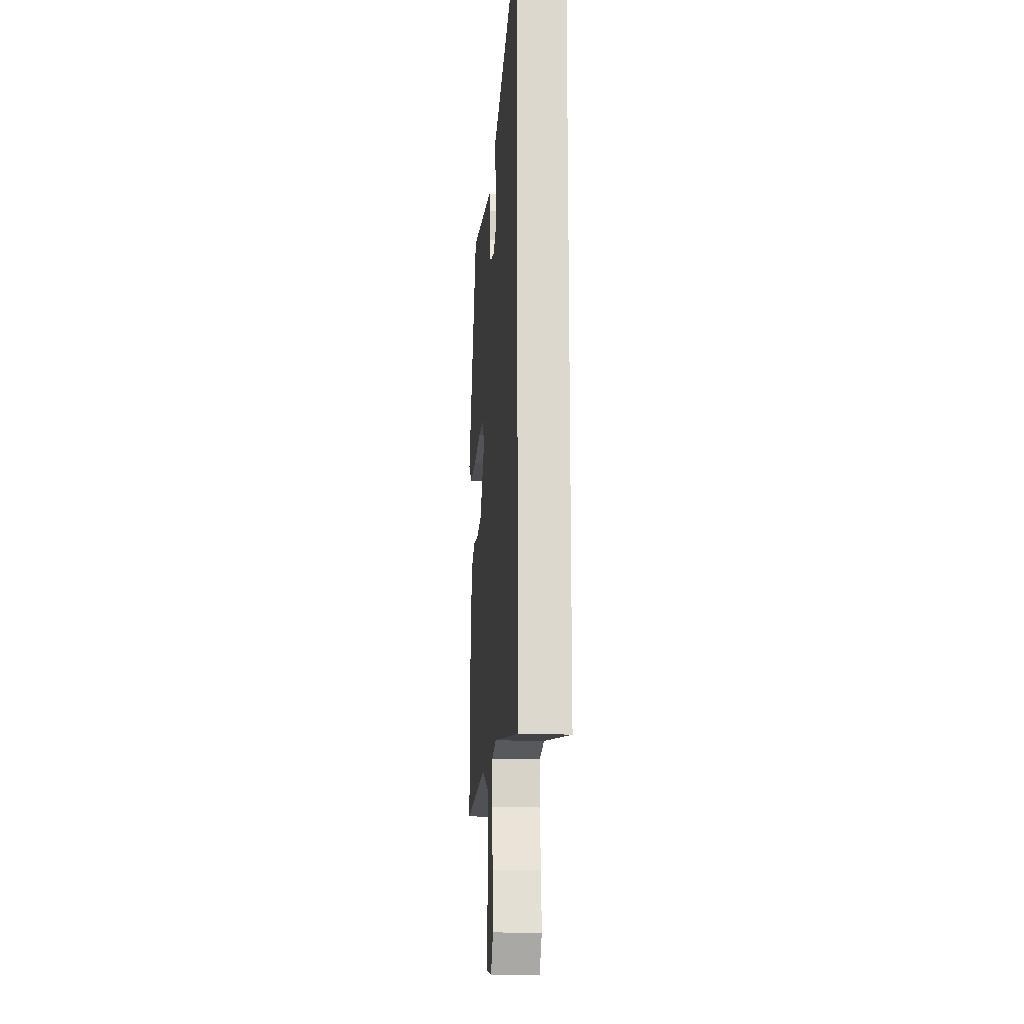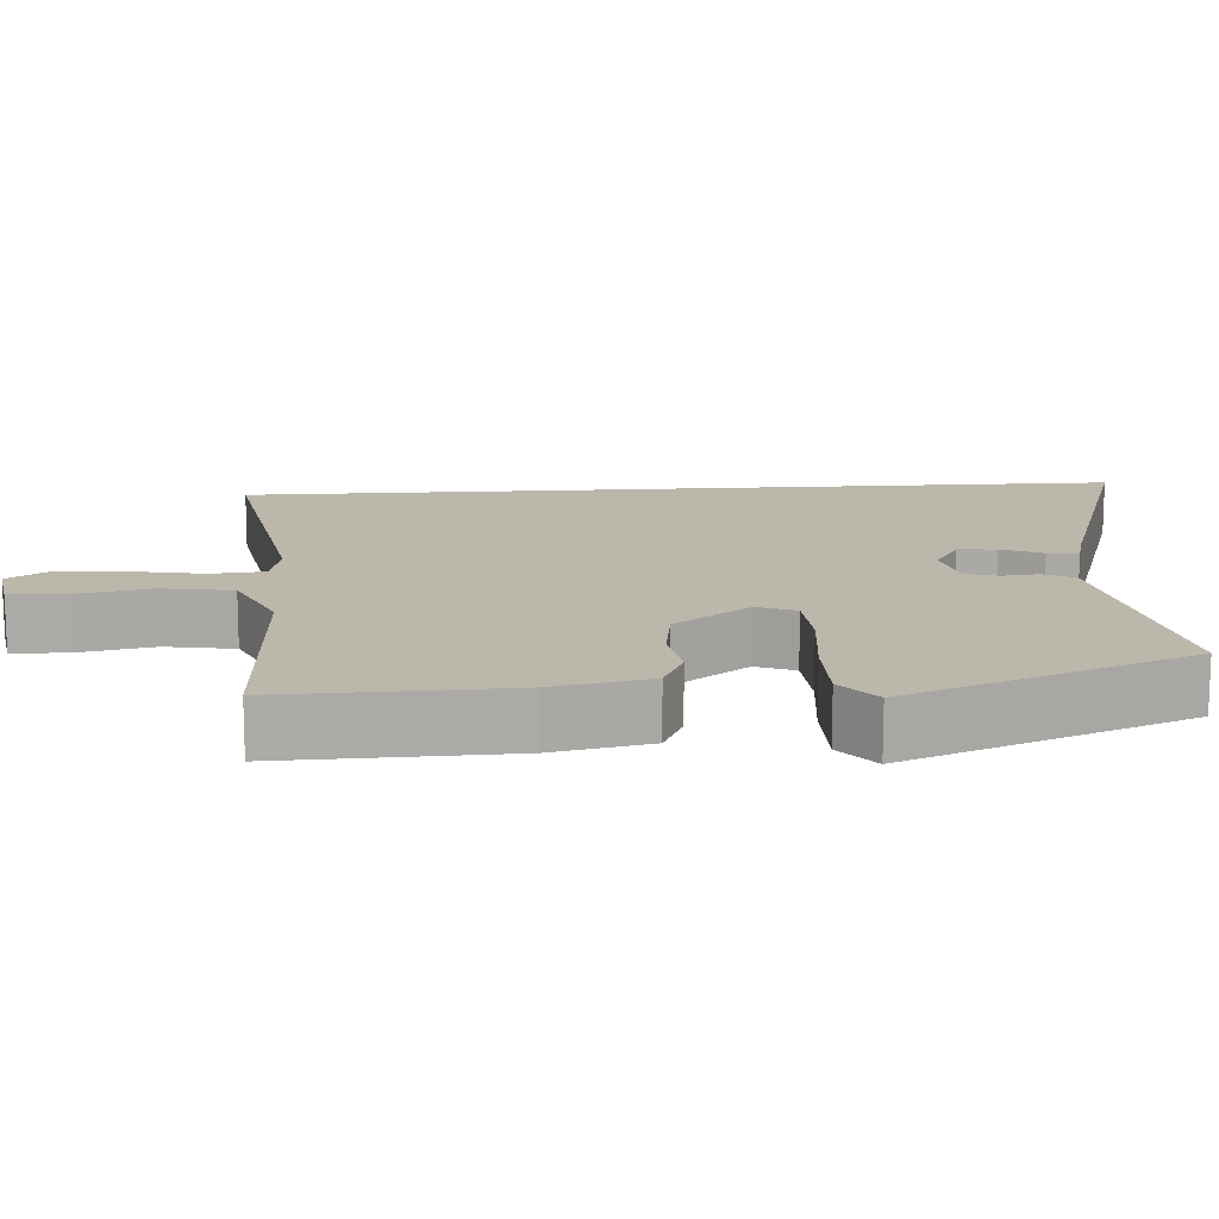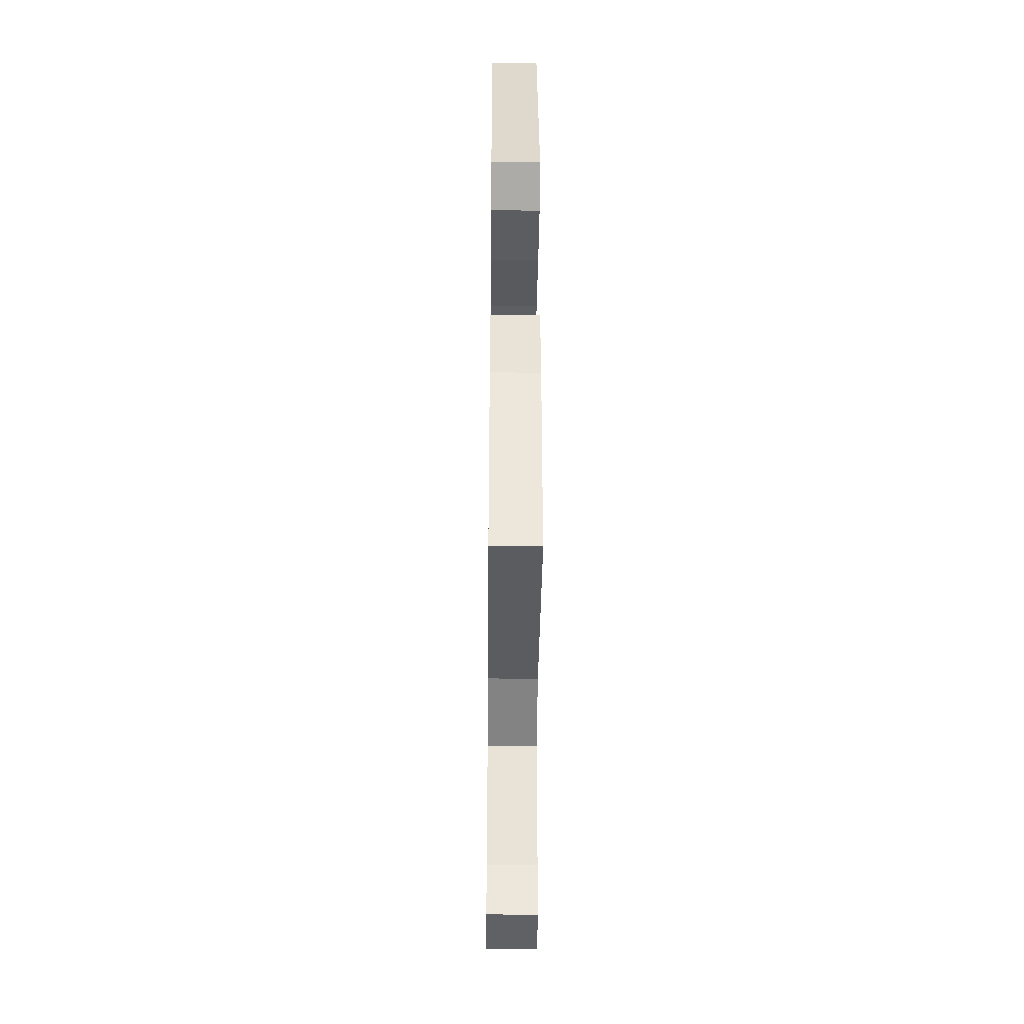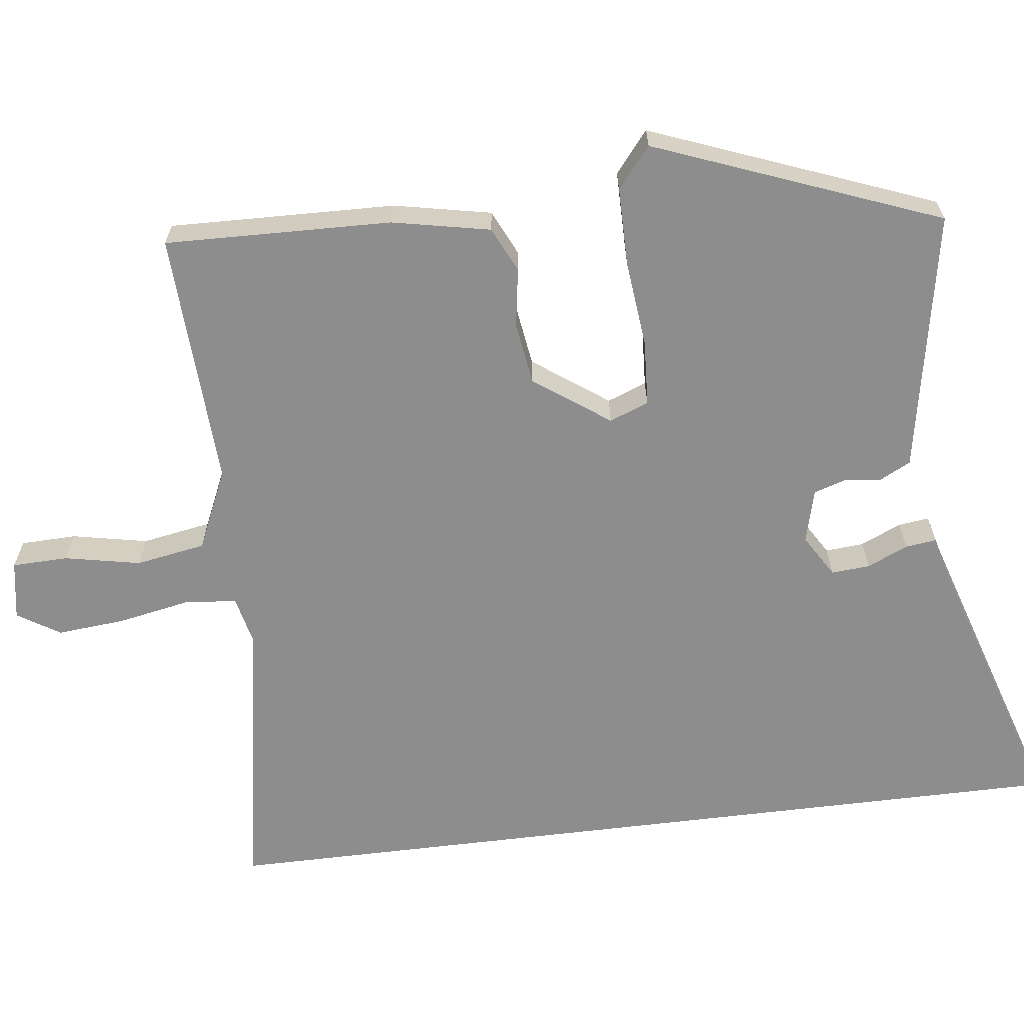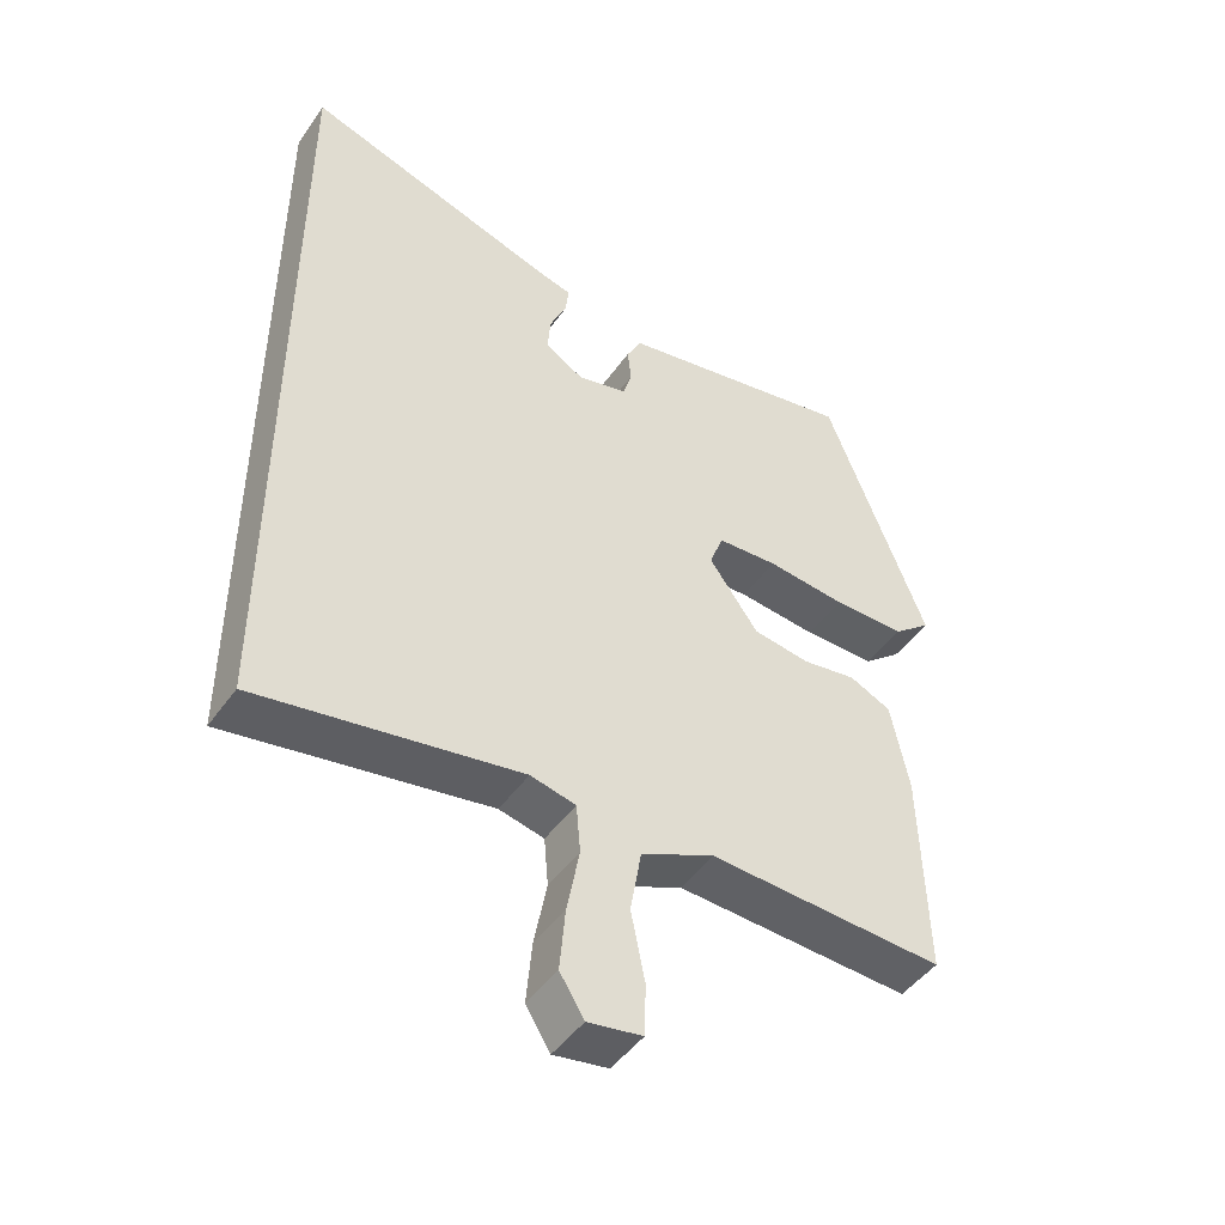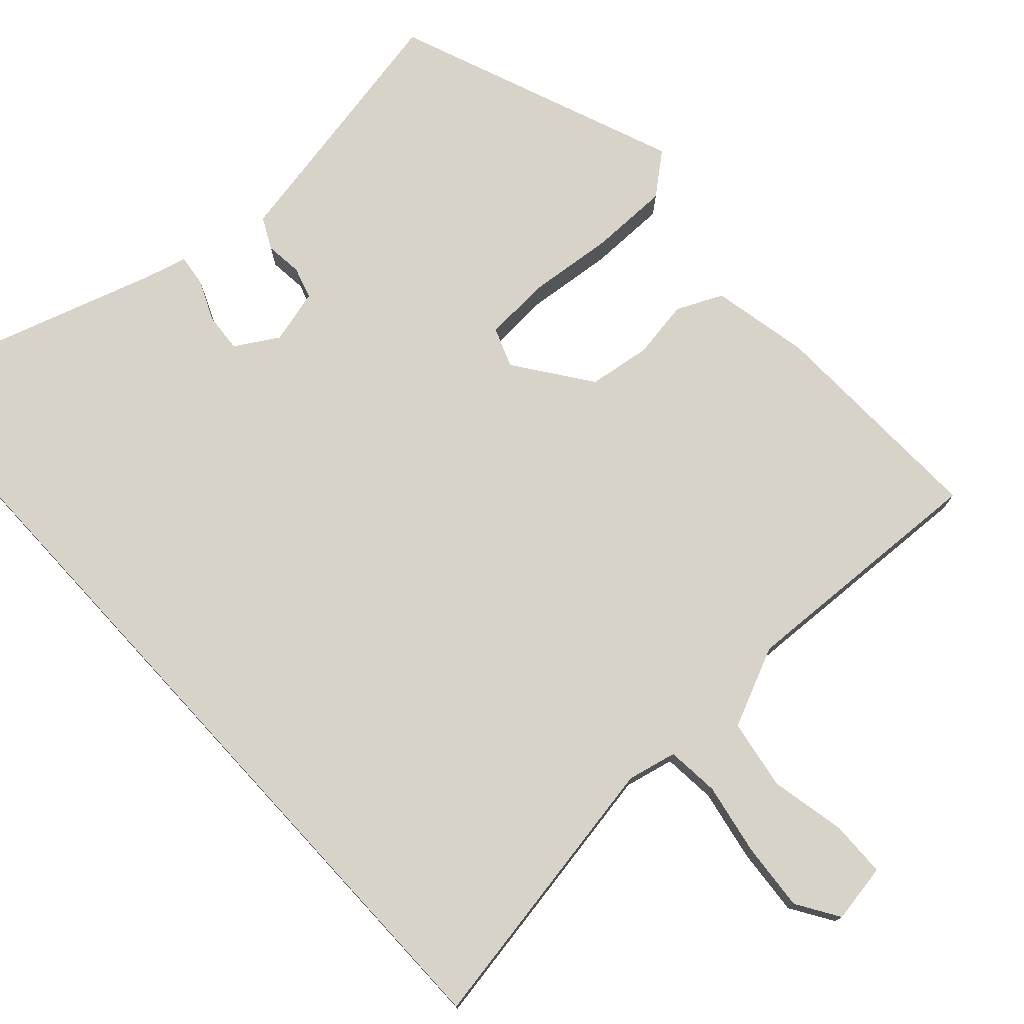
<metadata>
{"format":"obj","ext":"obj","renderer":"f3d","projection":"perspective","resolution":1024,"background":"white","views":[{"elev":-16.9,"azim":85.3,"up":"+Z"},{"elev":14.3,"azim":-94.0,"up":"+Y"},{"elev":-37.1,"azim":-90.6,"up":"+Z"},{"elev":-64.6,"azim":-83.0,"up":"+Y"},{"elev":-46.6,"azim":146.7,"up":"+Z"},{"elev":76.1,"azim":137.4,"up":"+Y"}]}
</metadata>
<code>
v 0.5 0.07 0.608
v 0.5 0.07 -0.555
v 0.124 0.07 -0.491
v 0.059 0.07 -0.506
v 0.053 0.07 -0.576
v 0.071 0.07 -0.67
v 0.079 0.07 -0.76
v 0.044 0.07 -0.816
v -0.034 0.07 -0.803
v -0.036 0.07 -0.729
v -0.016 0.07 -0.629
v -0.032 0.07 -0.537
v -0.137 0.07 -0.49
v -0.475 0.07 -0.507
v -0.467 0.07 -0.208
v -0.441 0.07 -0.079
v -0.381 0.07 -0.051
v -0.304 0.07 -0.063
v -0.222 0.07 -0.051
v -0.151 0.07 0.048
v -0.171 0.07 0.1
v -0.258 0.07 0.105
v -0.372 0.07 0.093
v -0.475 0.07 0.093
v -0.529 0.07 0.137
v -0.384 0.07 0.512
v -0.126 0.07 0.464
v -0.039 0.07 0.448
v -0.018 0.07 0.407
v -0.023 0.07 0.358
v -0.01 0.07 0.316
v 0.061 0.07 0.298
v 0.117 0.07 0.332
v 0.113 0.07 0.383
v 0.089 0.07 0.437
v 0.084 0.07 0.478
v 0.137 0.07 0.492
v 0.5 0 0.608
v 0.5 0 -0.555
v 0.124 0 -0.491
v 0.059 0 -0.506
v 0.053 0 -0.576
v 0.071 0 -0.67
v 0.079 0 -0.76
v 0.044 0 -0.816
v -0.034 0 -0.803
v -0.036 0 -0.729
v -0.016 0 -0.629
v -0.032 0 -0.537
v -0.137 0 -0.49
v -0.475 0 -0.507
v -0.467 0 -0.208
v -0.441 0 -0.079
v -0.381 0 -0.051
v -0.304 0 -0.063
v -0.222 0 -0.051
v -0.151 0 0.048
v -0.171 0 0.1
v -0.258 0 0.105
v -0.372 0 0.093
v -0.475 0 0.093
v -0.529 0 0.137
v -0.384 0 0.512
v -0.126 0 0.464
v -0.039 0 0.448
v -0.018 0 0.407
v -0.023 0 0.358
v -0.01 0 0.316
v 0.061 0 0.298
v 0.117 0 0.332
v 0.113 0 0.383
v 0.089 0 0.437
v 0.084 0 0.478
v 0.137 0 0.492
f 34 35 36 37
f 33 34 37 1
f 27 28 29 30
f 27 30 31
f 26 27 31
f 25 26 31
f 22 23 24 25
f 21 22 25 31
f 20 21 31 32
f 15 16 17 18
f 13 14 15 18
f 12 13 18 19
f 8 9 10 11
f 8 11 12
f 5 6 7 8
f 5 8 12
f 4 5 12 19
f 33 1 2 3
f 19 20 32 33
f 3 4 19 33
f 74 73 72 71
f 38 74 71 70
f 67 66 65 64
f 68 67 64
f 68 64 63
f 68 63 62
f 62 61 60 59
f 68 62 59 58
f 69 68 58 57
f 55 54 53 52
f 55 52 51 50
f 56 55 50 49
f 48 47 46 45
f 49 48 45
f 45 44 43 42
f 49 45 42
f 56 49 42 41
f 40 39 38 70
f 70 69 57 56
f 70 56 41 40
f 1 38 39 2
f 2 39 40 3
f 3 40 41 4
f 4 41 42 5
f 5 42 43 6
f 6 43 44 7
f 7 44 45 8
f 8 45 46 9
f 9 46 47 10
f 10 47 48 11
f 11 48 49 12
f 12 49 50 13
f 13 50 51 14
f 14 51 52 15
f 15 52 53 16
f 16 53 54 17
f 17 54 55 18
f 18 55 56 19
f 19 56 57 20
f 20 57 58 21
f 21 58 59 22
f 22 59 60 23
f 23 60 61 24
f 24 61 62 25
f 25 62 63 26
f 26 63 64 27
f 27 64 65 28
f 28 65 66 29
f 29 66 67 30
f 30 67 68 31
f 31 68 69 32
f 32 69 70 33
f 33 70 71 34
f 34 71 72 35
f 35 72 73 36
f 36 73 74 37
f 37 74 38 1

</code>
